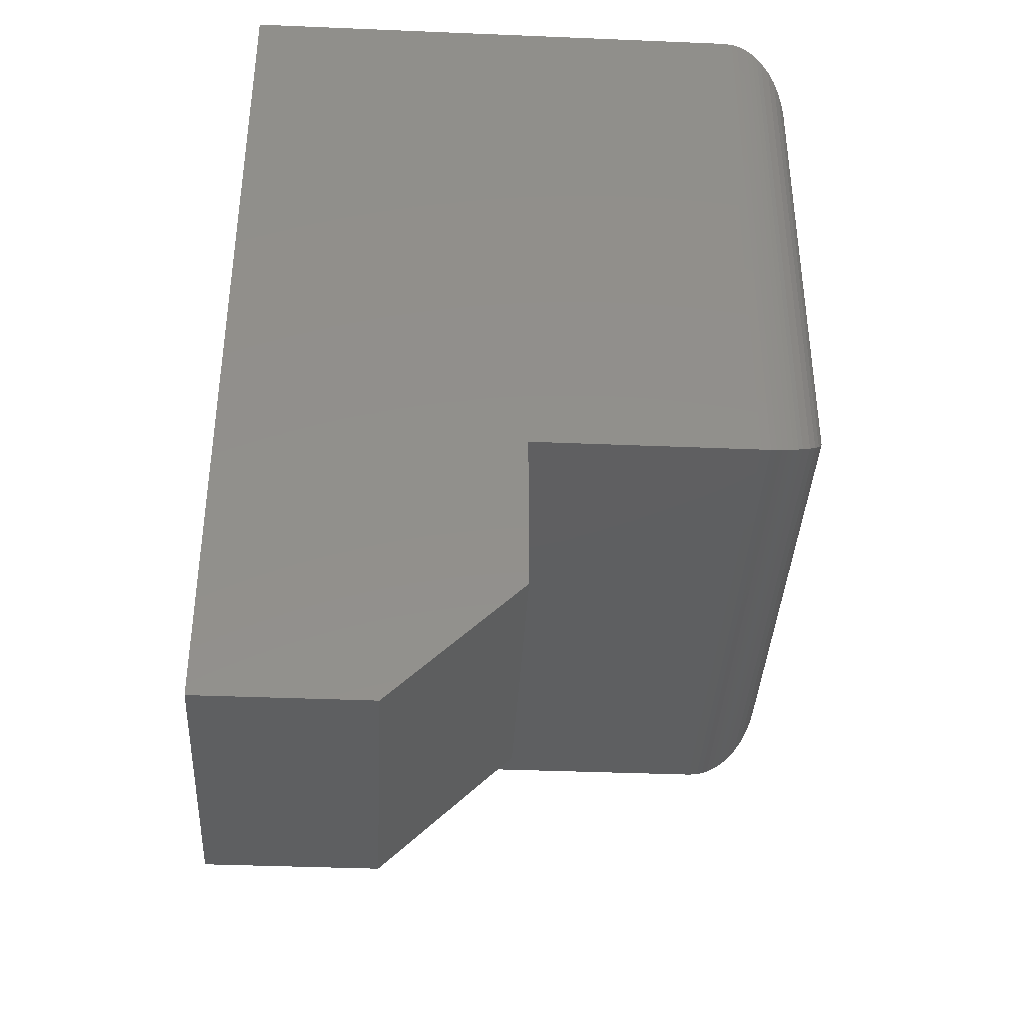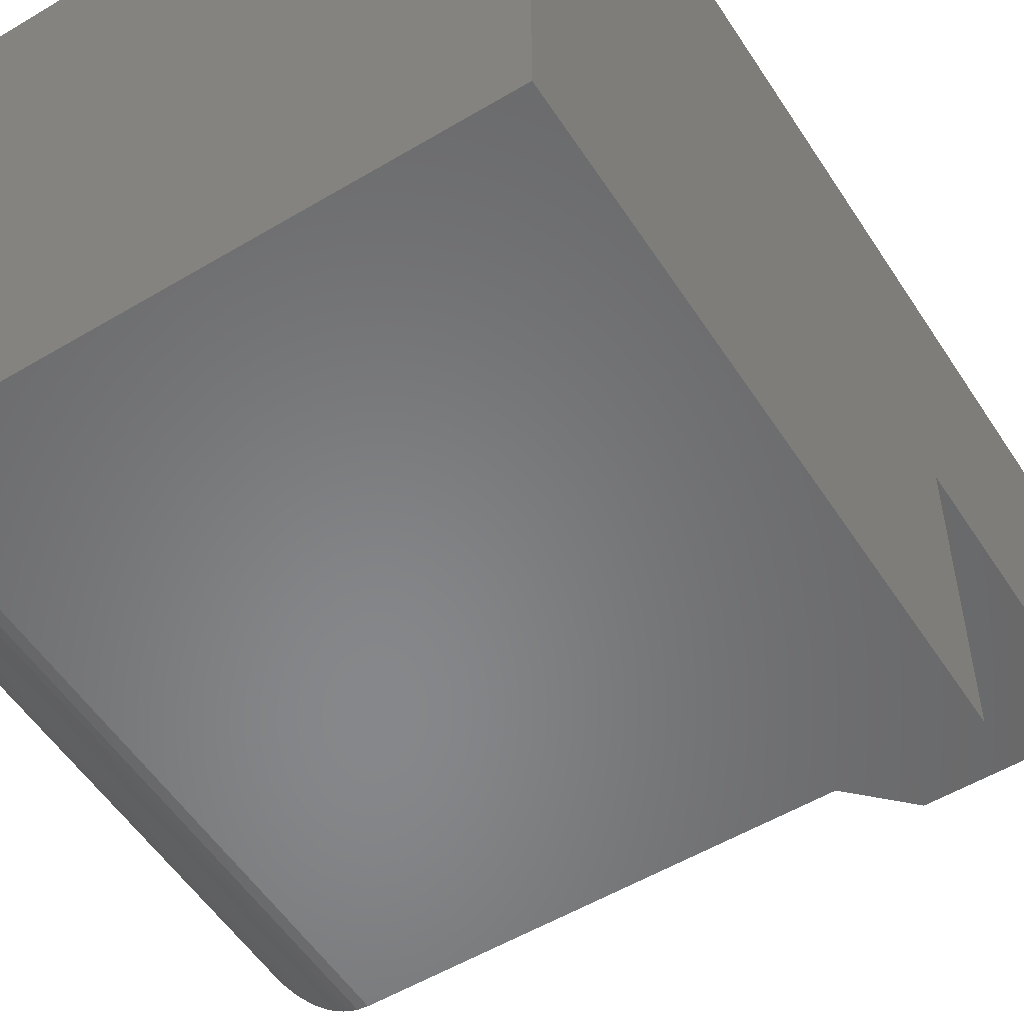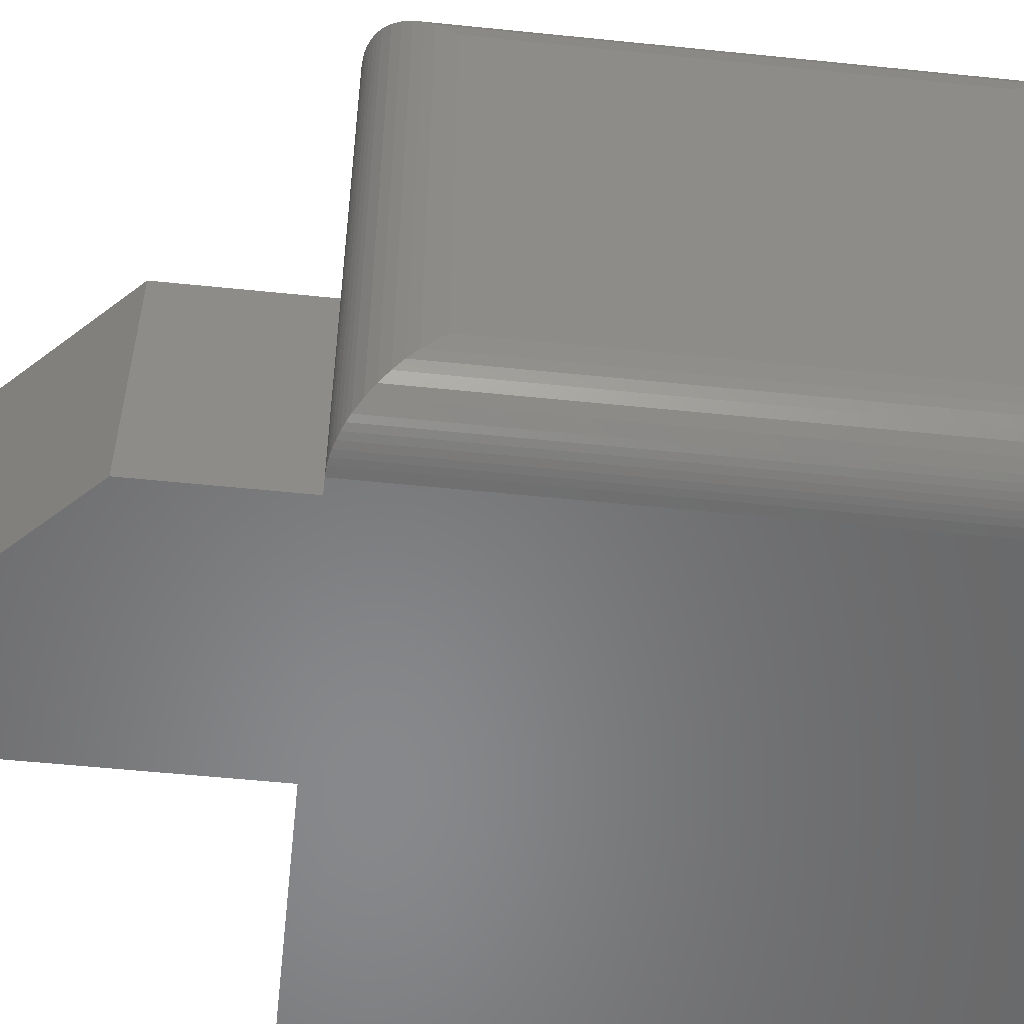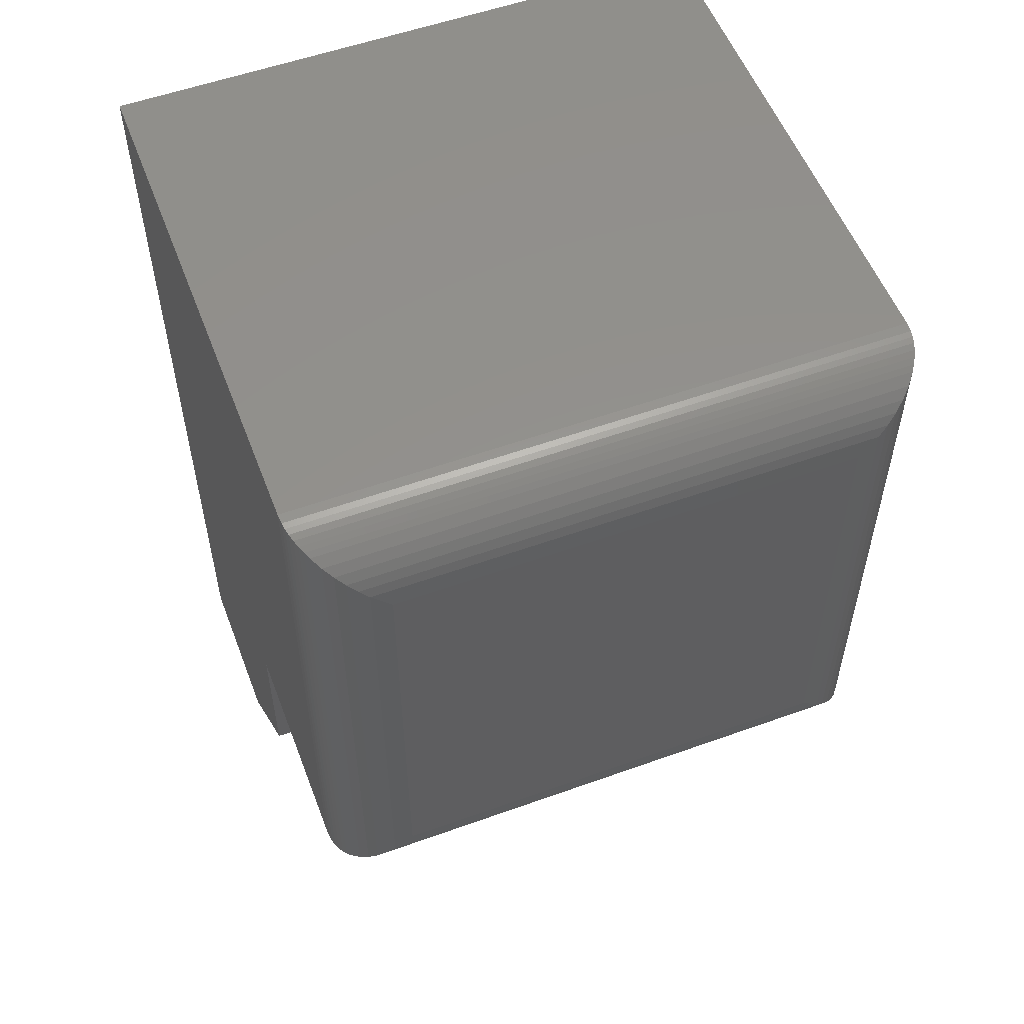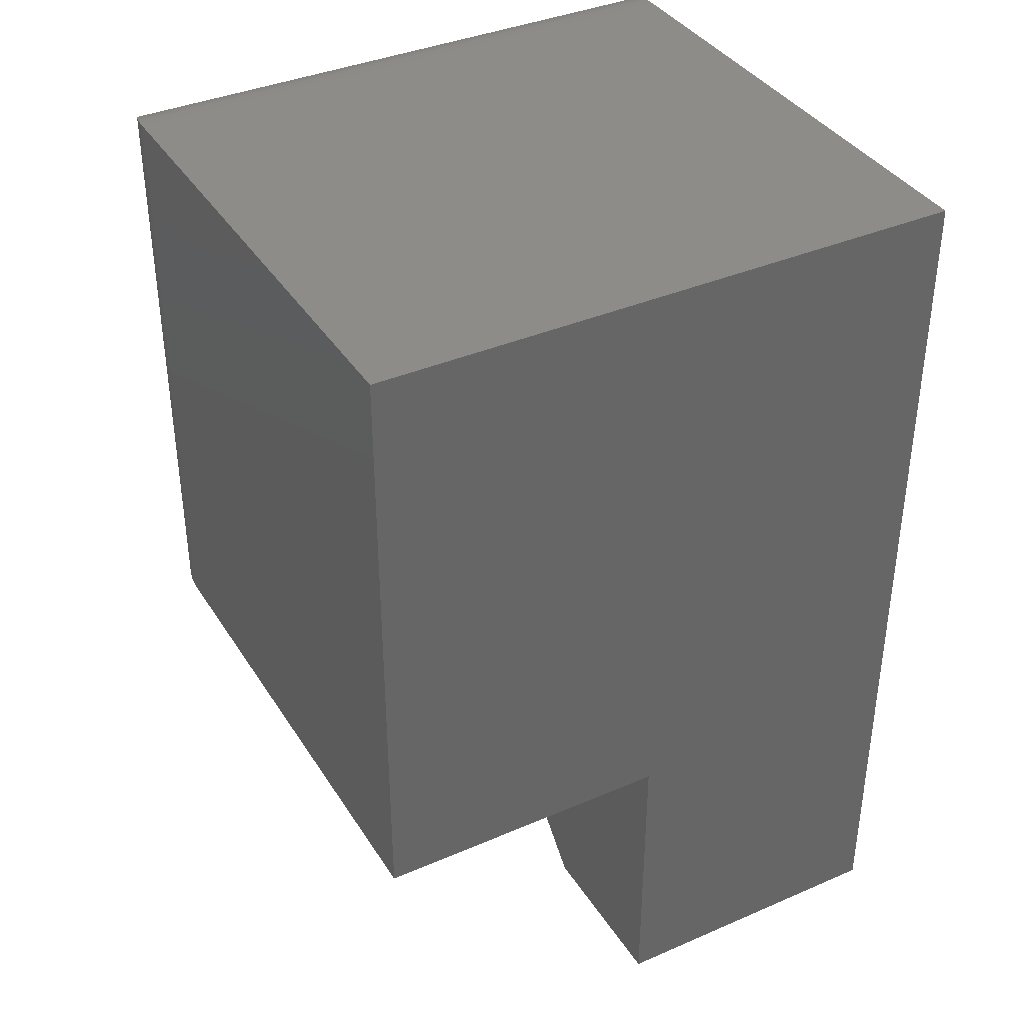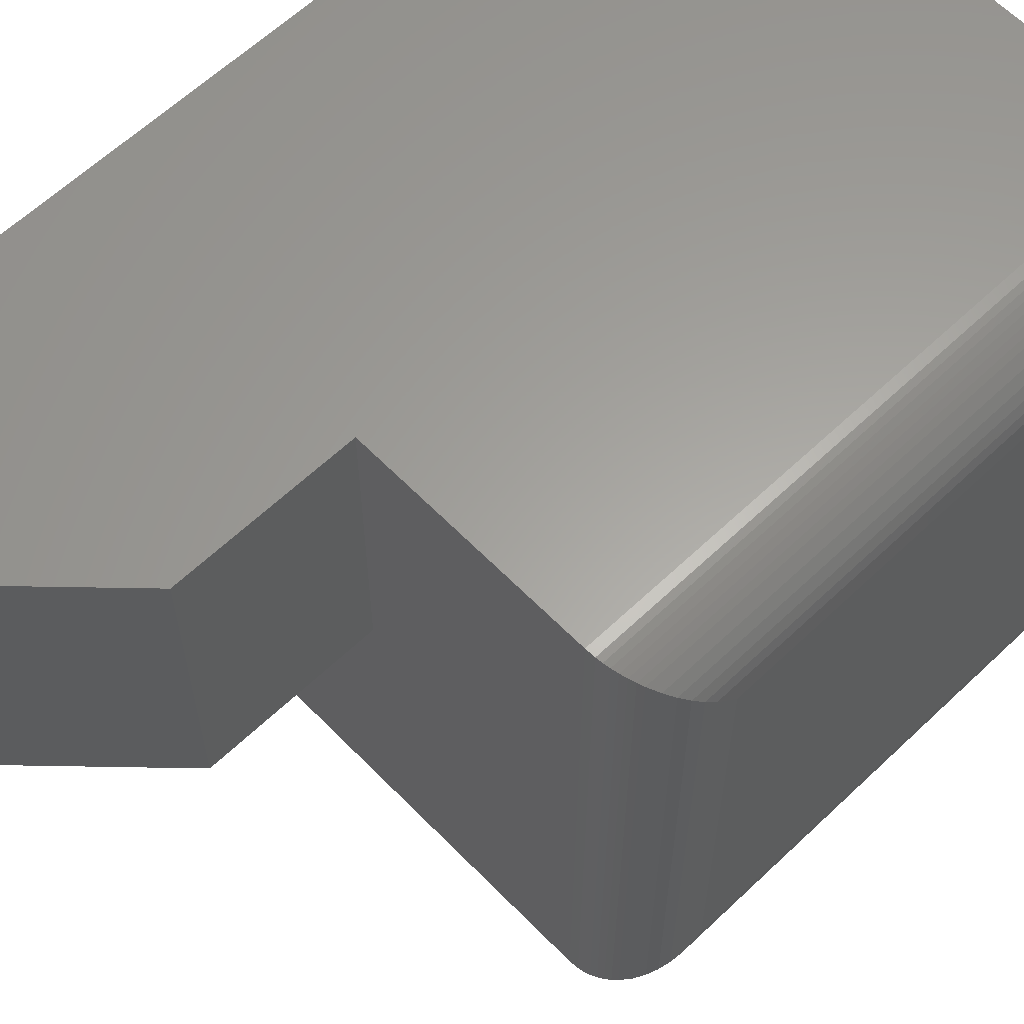
<metadata>
{"format":"stl","ext":"stl","renderer":"f3d","projection":"perspective","resolution":1024,"background":"white","views":[{"elev":-38.2,"azim":-3.0,"up":"+Y"},{"elev":-54.1,"azim":-147.6,"up":"+Z"},{"elev":-54.8,"azim":83.8,"up":"+Z"},{"elev":55.1,"azim":69.2,"up":"+Y"},{"elev":37.8,"azim":-118.8,"up":"+Y"},{"elev":61.5,"azim":46.0,"up":"+Z"}]}
</metadata>
<code>
# stl→obj: 68 verts, 132 faces
v -0.5 -0.75 0.25
v -0.3594 -0.75 0.25
v -0.5 -0.75 0.5
v -0.3594 -0.75 0.5
v -0.25 -0.5 0.25
v -0.25 -0.5 0.5
v -0.25 -0.6406 0.25
v -0.25 -0.6406 0.5
v -0.5 -0.5 0.25
v -0.5 1.7e-33 0.5
v -0.0625 -0.5 0.5
v -0.0625 3.816e-17 0.5
v -0.5 0 0
v -0.0625 2.429e-17 -1.291e-17
v -0.5 -0.5 0
v -0.0625 -0.5 -2.679e-17
v 7.296e-18 -0.0625 0.0625
v 3.026e-17 -0.0625 0.4375
v 2.811e-17 -0.4375 0.0625
v 5.108e-17 -0.4375 0.4375
v -0.002048 -0.04663 0.04663
v -0.002048 -0.04663 0.4534
v -0.04977 -0.00131 0.00131
v -0.04493 -0.002521 0.4975
v -0.04493 -0.002521 0.002521
v -0.03983 -0.004258 0.4957
v -0.03983 -0.004258 0.004258
v -0.035 -0.006376 0.4936
v -0.035 -0.006379 0.006376
v -0.03047 -0.008829 0.4912
v -0.03047 -0.008833 0.008829
v -0.02628 -0.01156 0.4884
v -0.02628 -0.01157 0.01156
v -0.01894 -0.01768 0.4823
v -0.01894 -0.01768 0.01768
v -0.013 -0.02434 0.4757
v -0.013 -0.02434 0.02434
v -0.008242 -0.03148 0.4685
v -0.008242 -0.03148 0.03148
v -0.004608 -0.03895 0.4611
v -0.004608 -0.03895 0.03895
v -0.05477 -0.0004794 0.0004794
v -0.05477 -0.0004794 0.4995
v -0.04977 -0.00131 0.4987
v -0.002048 -0.4534 0.04663
v -0.004608 -0.4611 0.03895
v -0.008242 -0.4685 0.03148
v -0.013 -0.4757 0.02434
v -0.01894 -0.4823 0.01768
v -0.02628 -0.4884 0.01157
v -0.03047 -0.4912 0.008833
v -0.035 -0.4936 0.006379
v -0.03983 -0.4957 0.004258
v -0.04493 -0.4975 0.002521
v -0.04977 -0.4987 0.00131
v -0.05477 -0.4995 0.0004794
v -0.002048 -0.4534 0.4534
v -0.004608 -0.4611 0.4611
v -0.008242 -0.4685 0.4685
v -0.013 -0.4757 0.4757
v -0.01894 -0.4823 0.4823
v -0.02628 -0.4884 0.4884
v -0.03047 -0.4912 0.4912
v -0.035 -0.4936 0.4936
v -0.03983 -0.4957 0.4957
v -0.04493 -0.4975 0.4975
v -0.04977 -0.4987 0.4987
v -0.05477 -0.4995 0.4995
f 1 2 3
f 3 2 4
f 5 6 7
f 7 6 8
f 9 5 1
f 1 5 7
f 1 7 2
f 10 3 4
f 10 4 8
f 10 8 6
f 10 6 11
f 10 11 12
f 2 7 4
f 4 7 8
f 13 10 14
f 14 10 12
f 10 13 15
f 10 15 9
f 10 9 1
f 10 1 3
f 11 6 16
f 16 6 5
f 16 5 15
f 15 5 9
f 17 18 19
f 19 18 20
f 13 14 15
f 15 14 16
f 18 21 22
f 18 17 21
f 23 24 25
f 25 24 26
f 25 26 27
f 27 26 28
f 27 28 29
f 29 28 30
f 29 30 31
f 31 30 32
f 31 32 33
f 33 32 34
f 33 34 35
f 35 34 36
f 35 36 37
f 37 36 38
f 37 38 39
f 39 38 40
f 39 40 41
f 41 40 22
f 41 22 21
f 14 12 42
f 42 12 43
f 42 43 23
f 23 43 44
f 23 44 24
f 17 45 21
f 17 19 45
f 21 45 46
f 21 46 41
f 41 46 47
f 41 47 39
f 39 47 48
f 39 48 37
f 37 48 49
f 37 49 35
f 35 49 50
f 35 50 33
f 33 50 51
f 33 51 31
f 31 51 52
f 31 52 29
f 29 52 53
f 29 53 27
f 27 53 54
f 27 54 25
f 25 54 55
f 16 14 56
f 56 14 42
f 56 42 55
f 55 42 23
f 55 23 25
f 19 57 45
f 19 20 57
f 45 57 58
f 45 58 46
f 46 58 59
f 46 59 47
f 47 59 60
f 47 60 48
f 48 60 61
f 48 61 49
f 49 61 62
f 49 62 50
f 50 62 63
f 50 63 51
f 51 63 64
f 51 64 52
f 52 64 65
f 52 65 53
f 53 65 66
f 53 66 54
f 54 66 67
f 11 16 68
f 68 16 56
f 68 56 67
f 67 56 55
f 67 55 54
f 20 22 57
f 20 18 22
f 44 66 24
f 24 66 65
f 24 65 26
f 26 65 64
f 26 64 28
f 28 64 63
f 28 63 30
f 30 63 62
f 30 62 32
f 32 62 61
f 32 61 34
f 34 61 60
f 34 60 36
f 36 60 59
f 36 59 38
f 38 59 58
f 38 58 40
f 40 58 57
f 40 57 22
f 12 11 43
f 43 11 68
f 43 68 44
f 44 68 67
f 44 67 66

</code>
